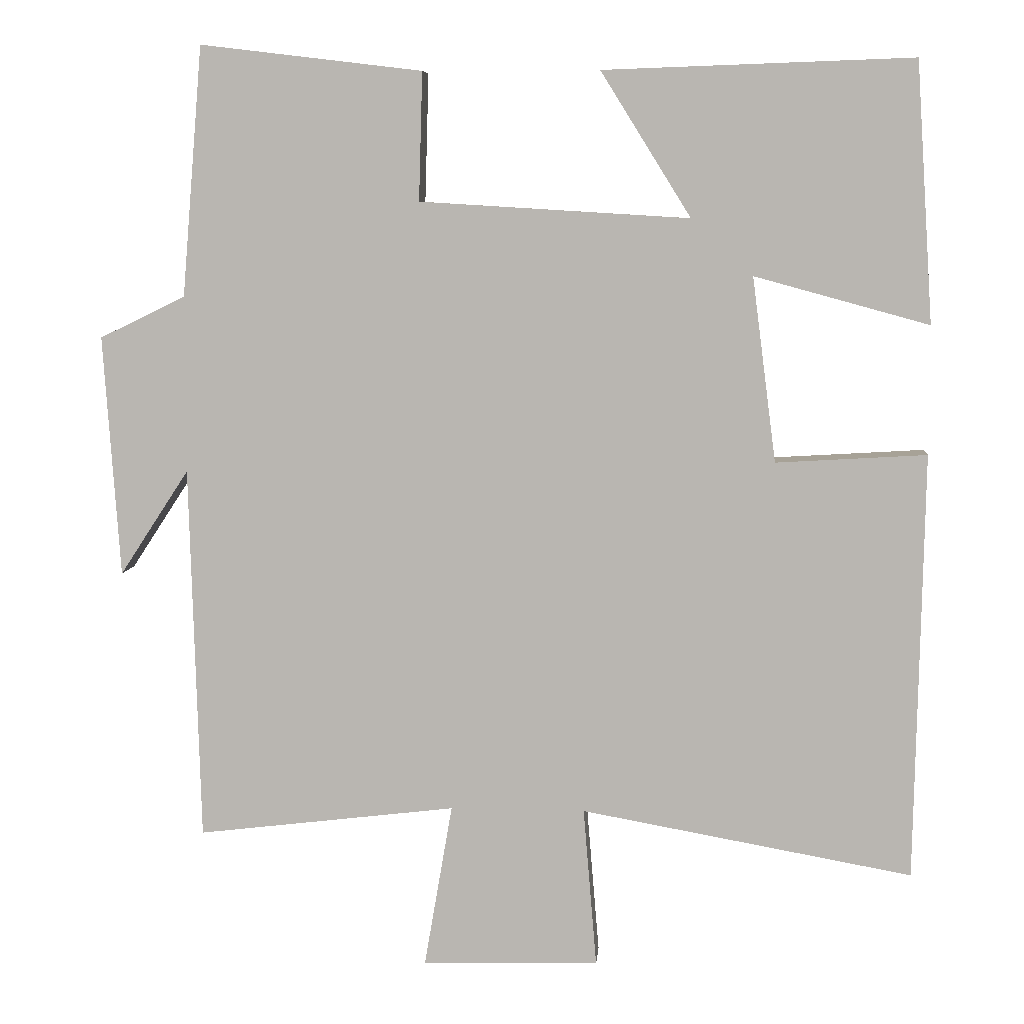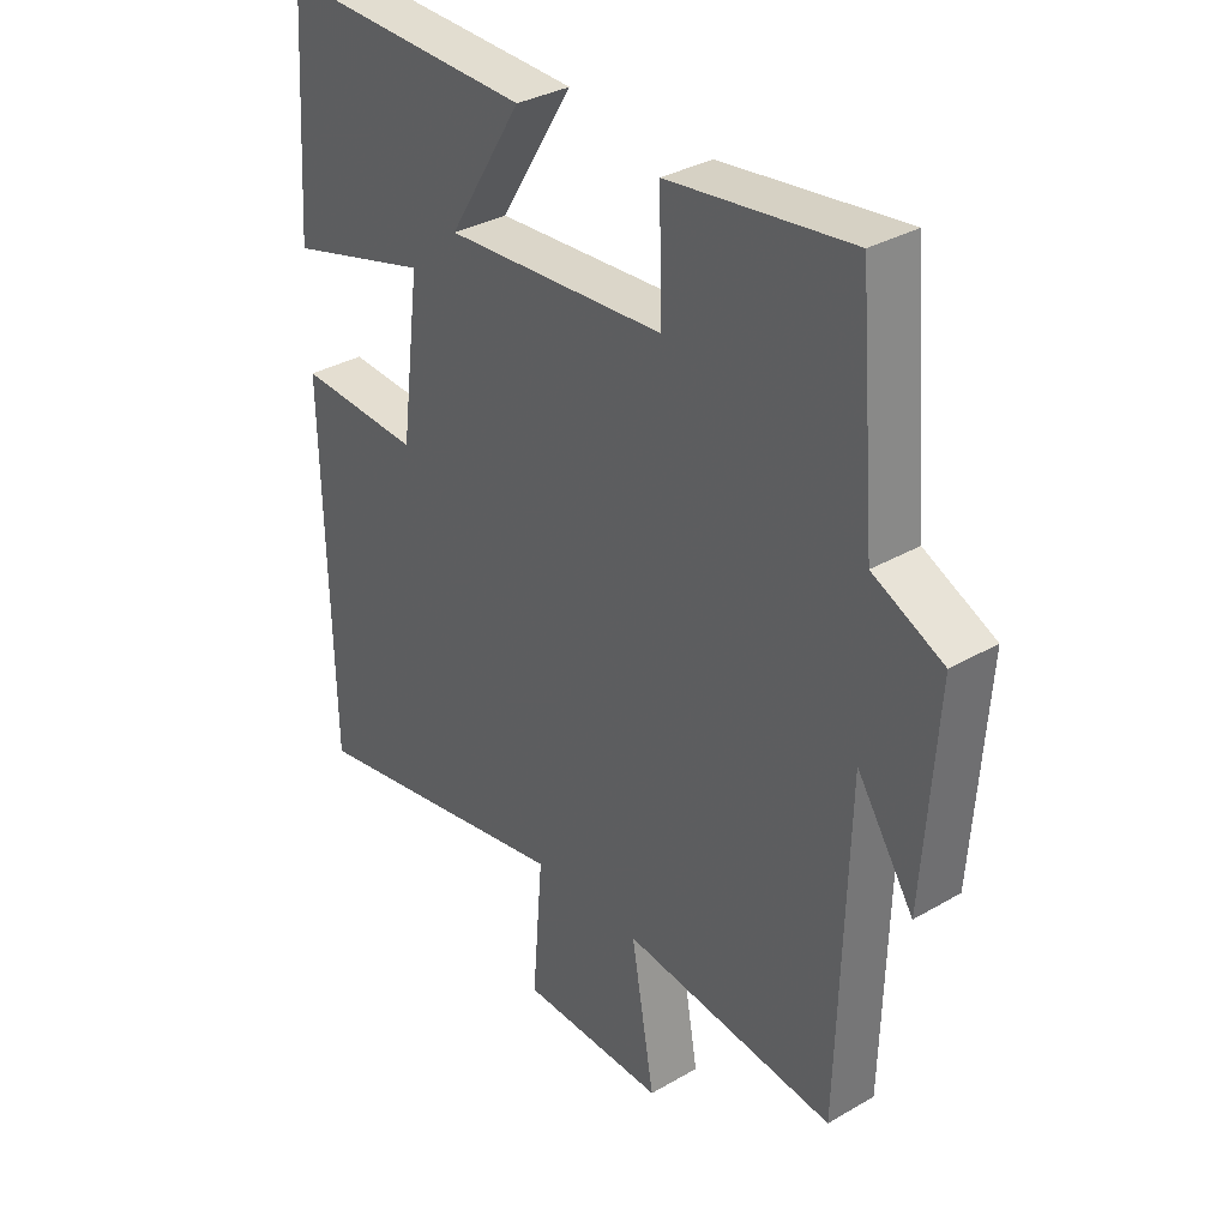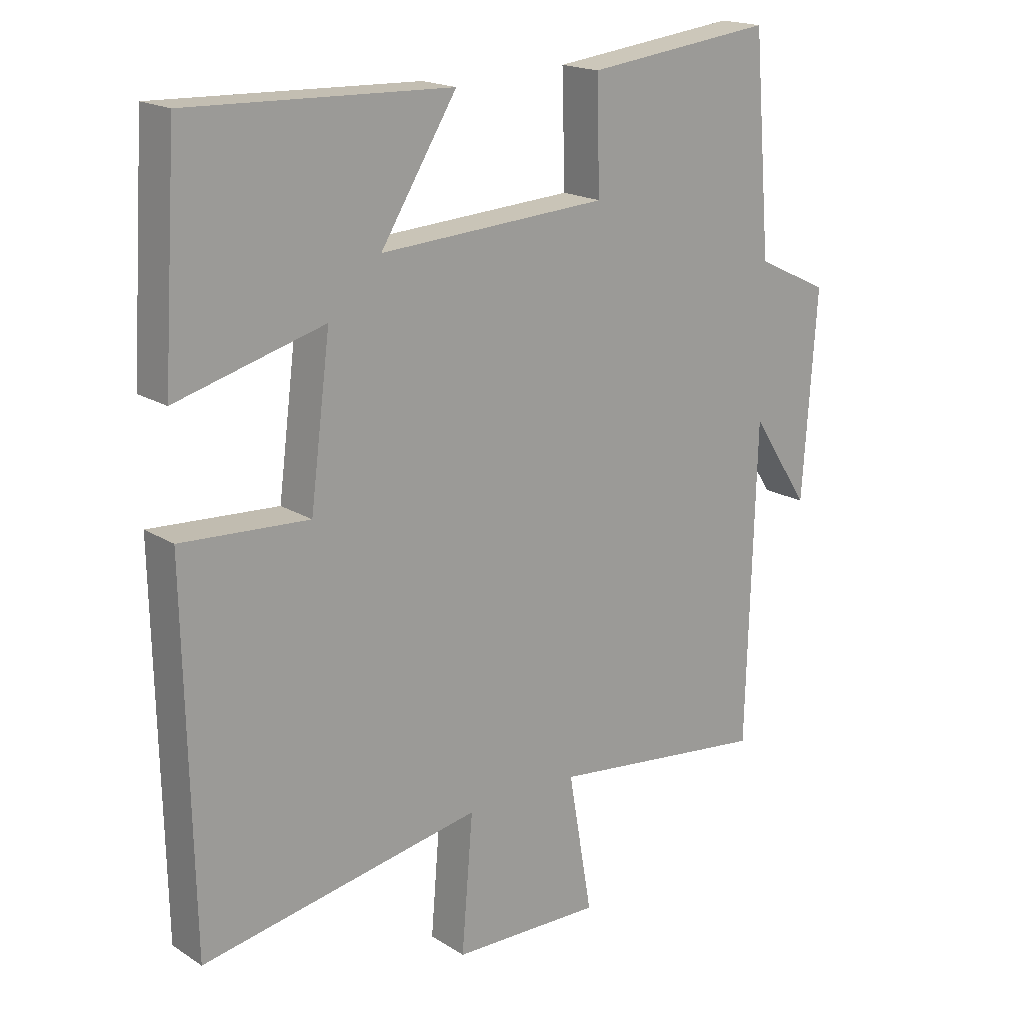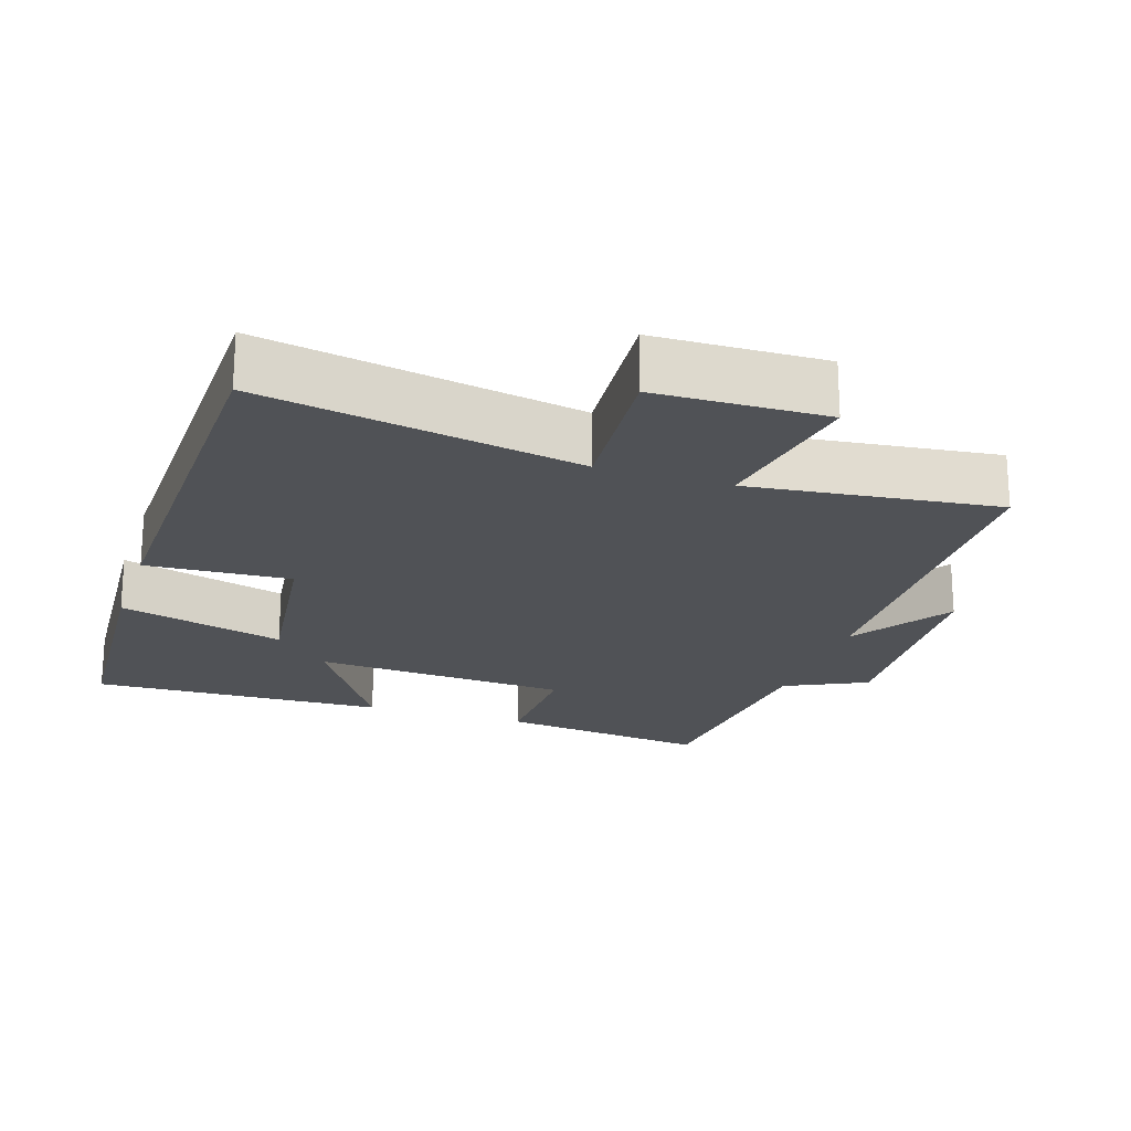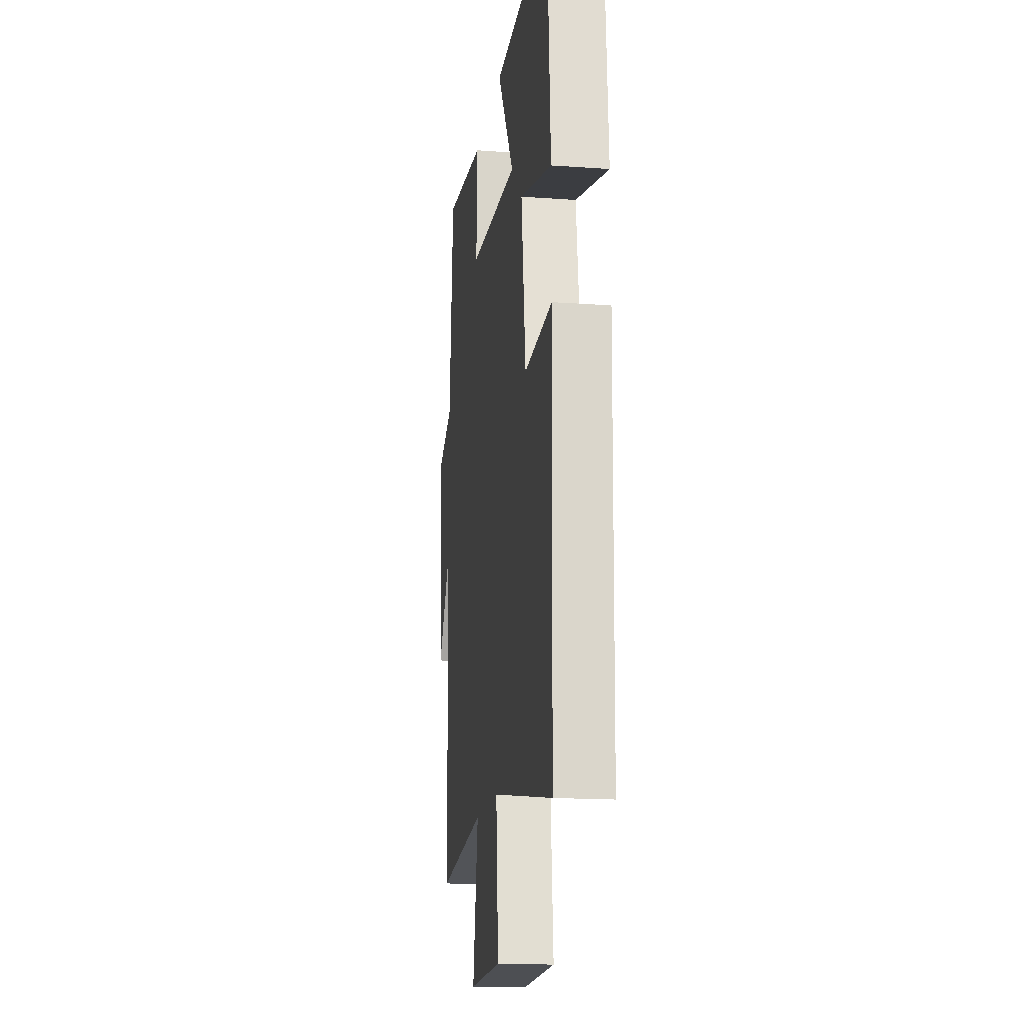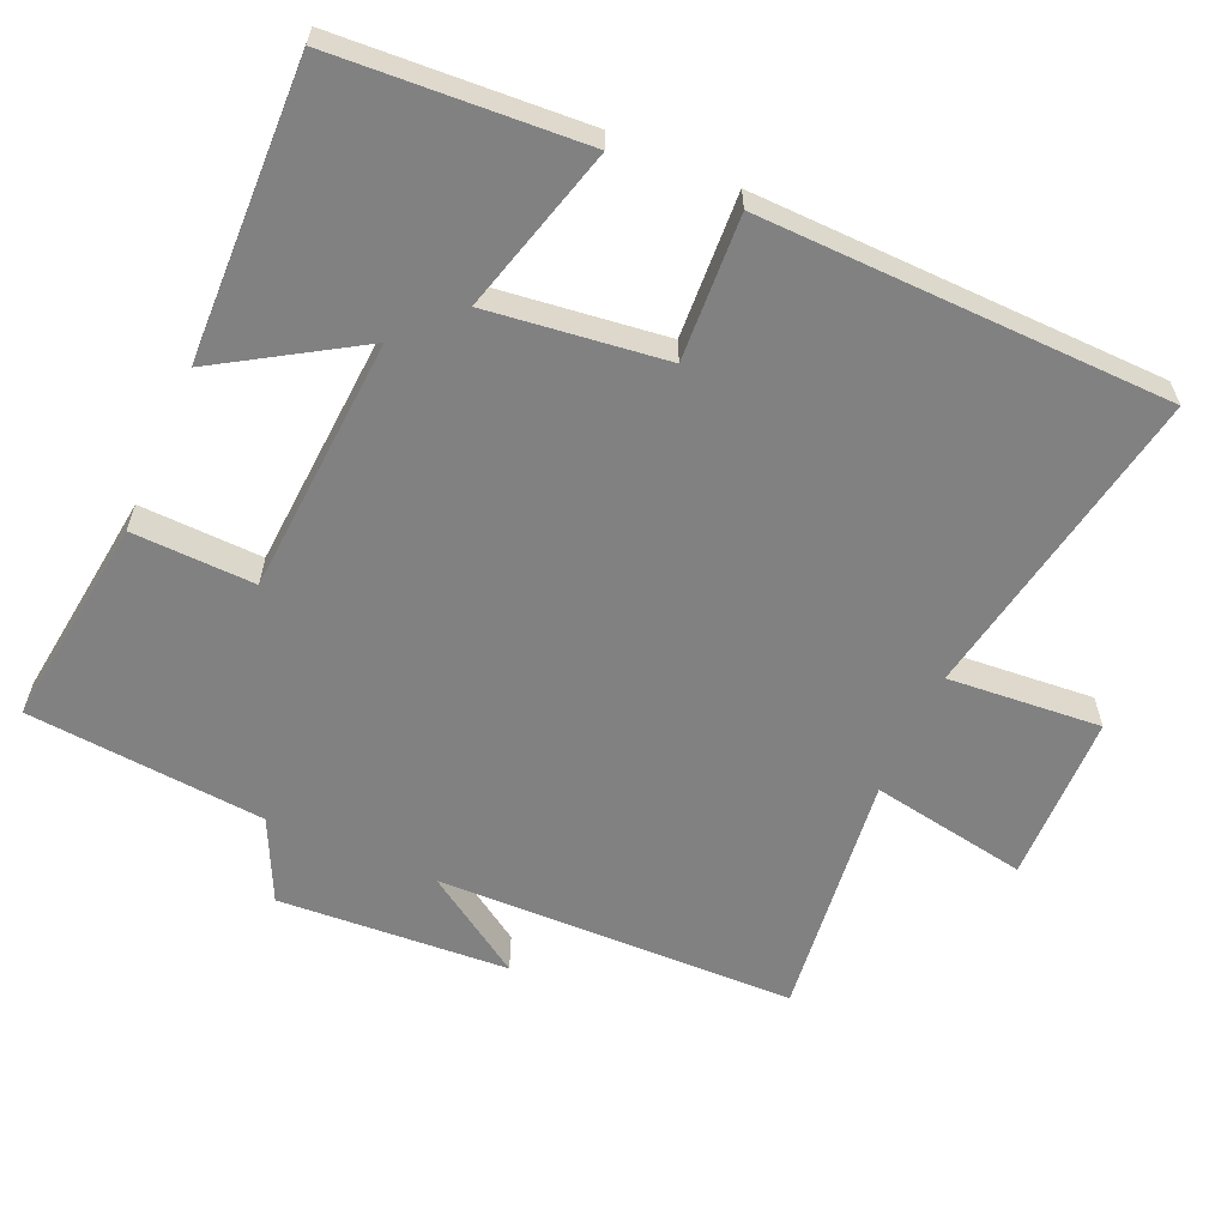
<metadata>
{"format":"obj","ext":"obj","renderer":"f3d","projection":"perspective","resolution":1024,"background":"white","views":[{"elev":7.1,"azim":4.8,"up":"+Z"},{"elev":33.3,"azim":-128.6,"up":"+Z"},{"elev":18.3,"azim":140.2,"up":"+Z"},{"elev":-20.9,"azim":161.7,"up":"+Y"},{"elev":-16.6,"azim":81.7,"up":"+Z"},{"elev":-60.4,"azim":66.0,"up":"+Y"}]}
</metadata>
<code>
v 0.477 0.07 0.514
v 0.5 0.07 0.166
v 0.266 0.07 0.23
v 0.298 0.07 -0.018
v 0.5 0.07 -0.006
v 0.489 0.07 -0.58
v 0.044 0.07 -0.5
v 0.062 0.07 -0.715
v -0.176 0.07 -0.721
v -0.138 0.07 -0.5
v -0.486 0.07 -0.542
v -0.5 0.07 -0.037
v -0.593 0.07 -0.179
v -0.615 0.07 0.145
v -0.5 0.07 0.201
v -0.472 0.07 0.536
v -0.174 0.07 0.5
v -0.179 0.07 0.328
v 0.183 0.07 0.306
v 0.062 0.07 0.5
v 0.477 0 0.514
v 0.5 0 0.166
v 0.266 0 0.23
v 0.298 0 -0.018
v 0.5 0 -0.006
v 0.489 0 -0.58
v 0.044 0 -0.5
v 0.062 0 -0.715
v -0.176 0 -0.721
v -0.138 0 -0.5
v -0.486 0 -0.542
v -0.5 0 -0.037
v -0.593 0 -0.179
v -0.615 0 0.145
v -0.5 0 0.201
v -0.472 0 0.536
v -0.174 0 0.5
v -0.179 0 0.328
v 0.183 0 0.306
v 0.062 0 0.5
f 19 20 1 2
f 15 16 17 18
f 12 13 14 15
f 10 11 12 15
f 10 15 18 19
f 7 8 9 10
f 4 5 6 7
f 3 4 7 10
f 19 2 3
f 3 10 19
f 22 21 40 39
f 38 37 36 35
f 35 34 33 32
f 35 32 31 30
f 39 38 35 30
f 30 29 28 27
f 27 26 25 24
f 30 27 24 23
f 23 22 39
f 39 30 23
f 1 21 22 2
f 2 22 23 3
f 3 23 24 4
f 4 24 25 5
f 5 25 26 6
f 6 26 27 7
f 7 27 28 8
f 8 28 29 9
f 9 29 30 10
f 10 30 31 11
f 11 31 32 12
f 12 32 33 13
f 13 33 34 14
f 14 34 35 15
f 15 35 36 16
f 16 36 37 17
f 17 37 38 18
f 18 38 39 19
f 19 39 40 20
f 20 40 21 1

</code>
